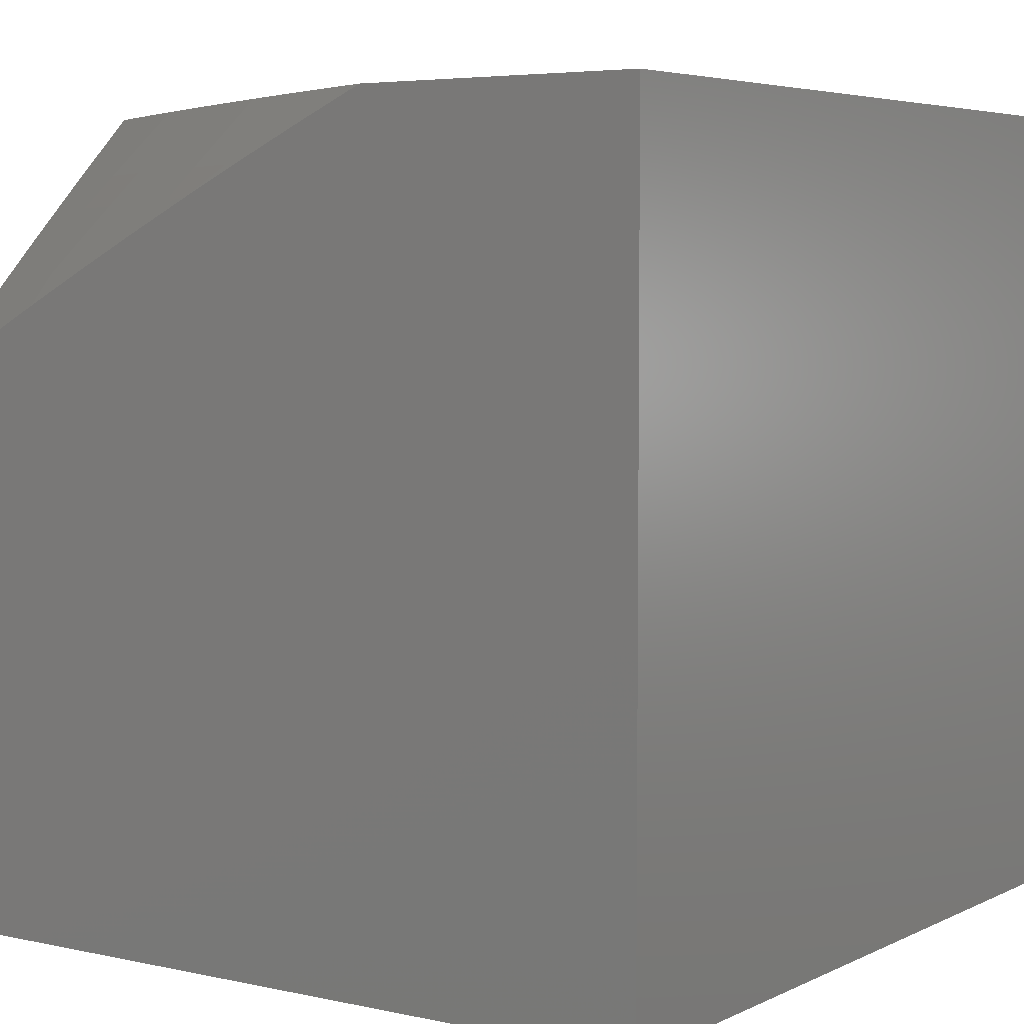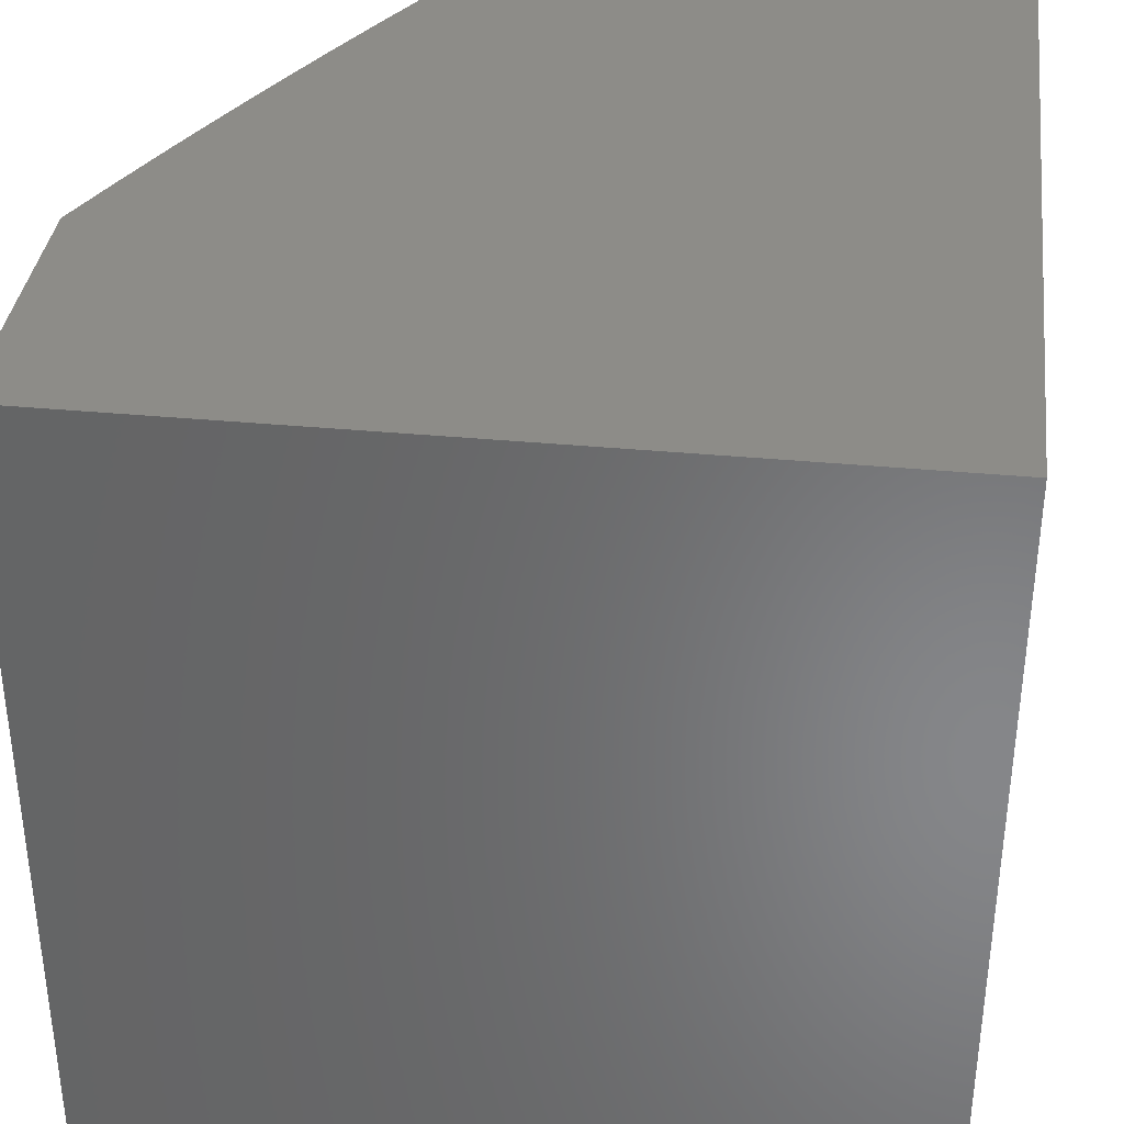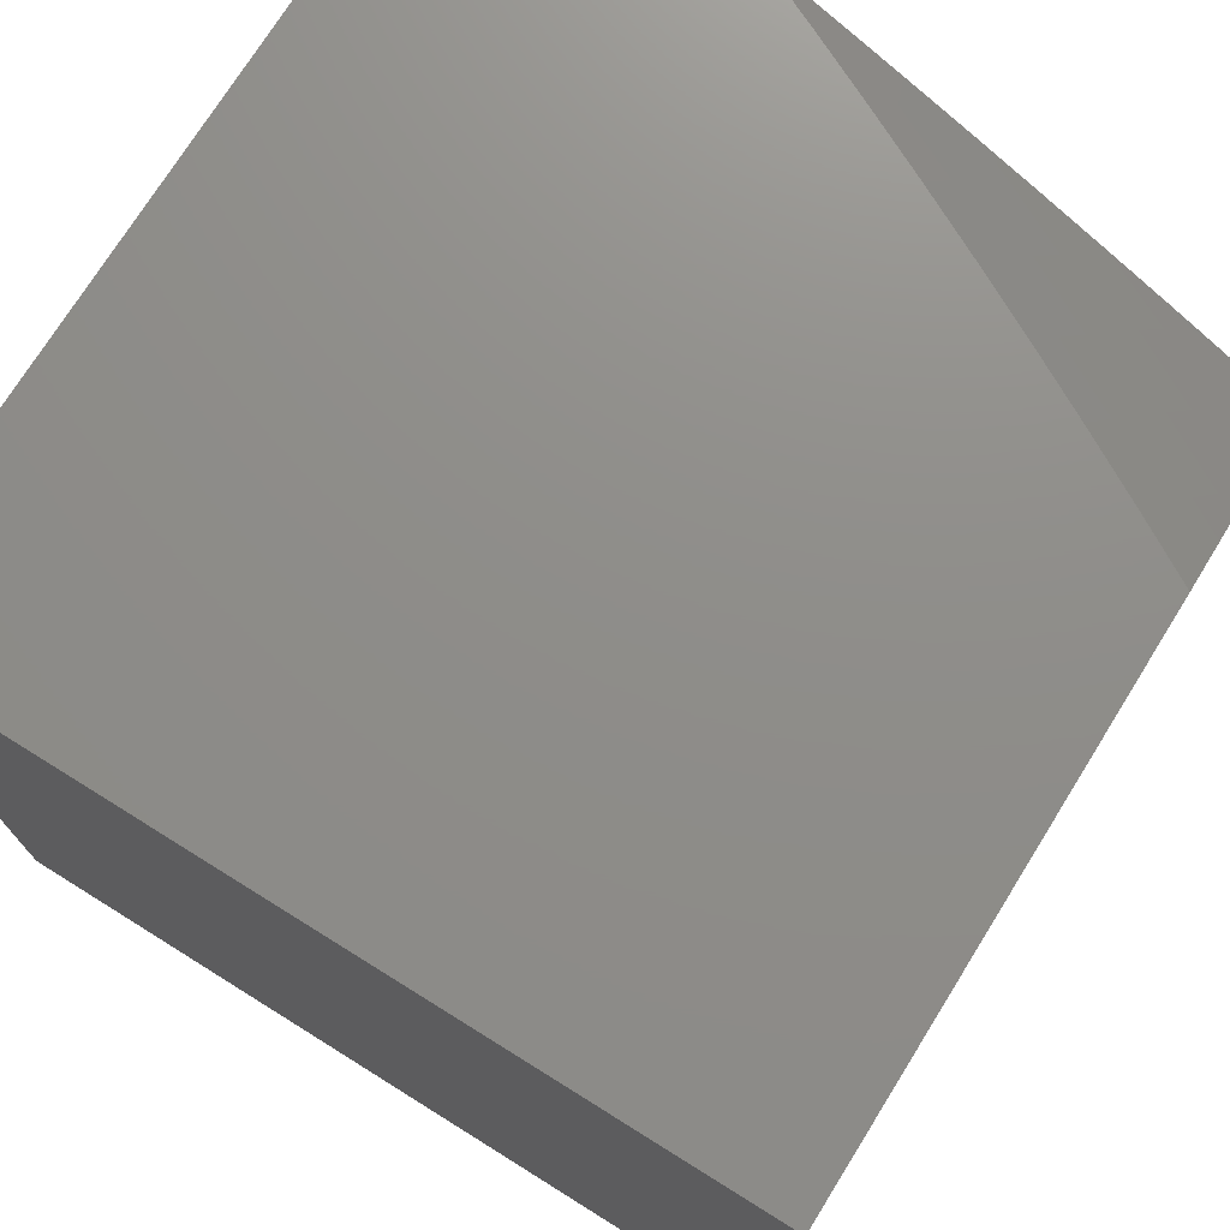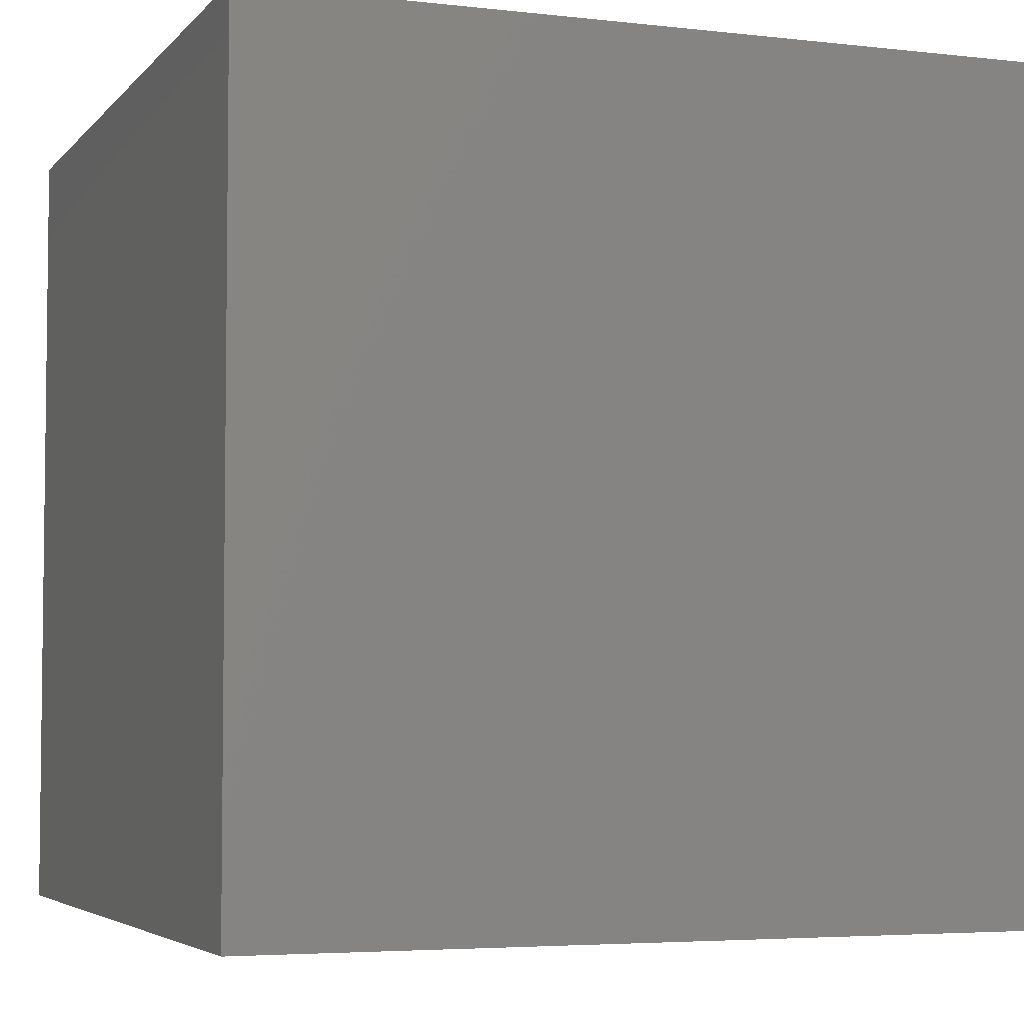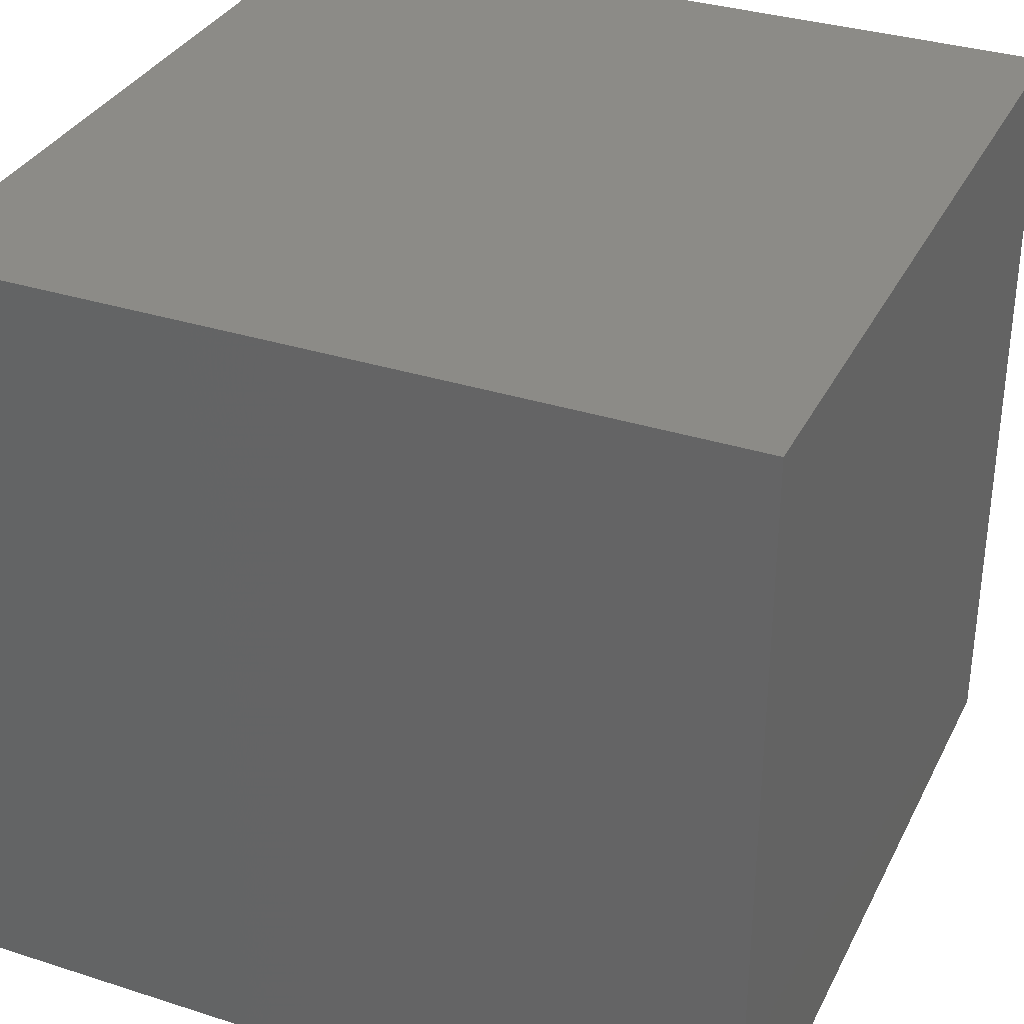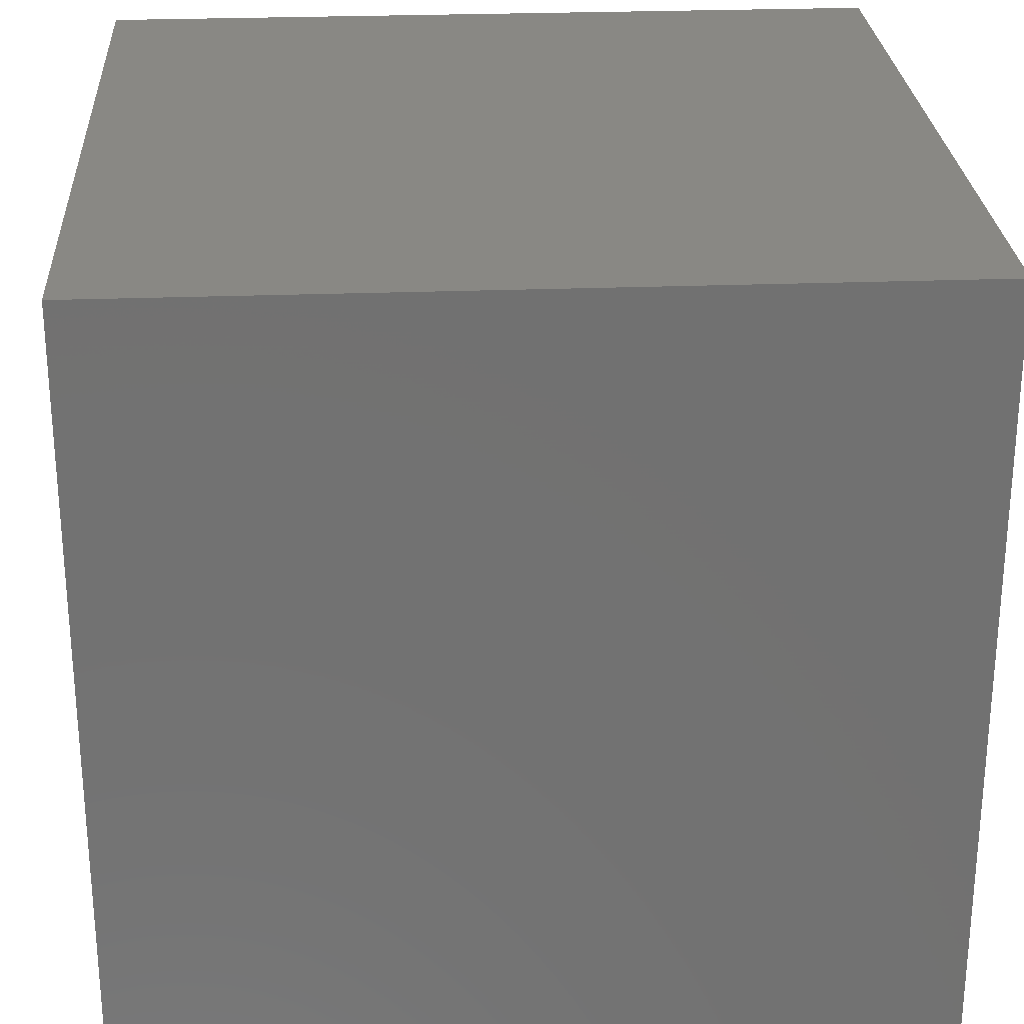
<metadata>
{"format":"stl","ext":"stl","renderer":"f3d","projection":"perspective","resolution":1024,"background":"white","views":[{"elev":5.0,"azim":34.7,"up":"+Z"},{"elev":36.1,"azim":97.1,"up":"+Z"},{"elev":73.9,"azim":-148.1,"up":"+Z"},{"elev":-4.5,"azim":159.5,"up":"+Z"},{"elev":33.6,"azim":113.6,"up":"+Y"},{"elev":26.5,"azim":86.6,"up":"+Y"}]}
</metadata>
<code>
# stl→obj: 54 verts, 104 faces
v -3.351 -7 8
v -3.434 -6.962 8
v -3.433 -7 7.963
v -3.449 -6.995 7.96
v -3.516 -7 7.924
v -3.532 -6.955 7.96
v -3.549 -6.988 7.92
v -3.631 -6.948 7.92
v -3.598 -7 7.885
v -3.648 -6.98 7.88
v -3.679 -7 7.845
v -3.731 -6.939 7.88
v -3.748 -6.971 7.839
v -3.83 -6.928 7.839
v -3.76 -7 7.804
v -3.848 -6.959 7.799
v -3.84 -7 7.762
v -3.865 -6.991 7.758
v -3.92 -7 7.72
v -3.949 -6.946 7.758
v -3.966 -6.978 7.717
v -4 -6.918 7.758
v -4 -7 7.676
v -3.516 -6.922 8
v -3.614 -6.915 7.96
v -3.598 -6.882 8
v -3.696 -6.874 7.96
v -3.679 -6.841 8
v -3.777 -6.831 7.96
v -3.76 -6.798 8
v -3.859 -6.788 7.96
v -3.841 -6.755 8
v -3.939 -6.743 7.96
v -3.921 -6.711 8
v -4 -6.666 8
v -4 -6.751 7.92
v -3.958 -6.775 7.92
v -3.877 -6.82 7.92
v -3.795 -6.864 7.92
v -3.713 -6.906 7.92
v -3.976 -6.807 7.88
v -4 -6.835 7.84
v -3.994 -6.839 7.839
v -3.931 -6.915 7.799
v -3.813 -6.896 7.88
v -3.895 -6.852 7.88
v -3.913 -6.883 7.839
v -4 -7 7
v -4 -6 7
v -4 -6 8
v -3 -6 8
v -3 -7 8
v -3 -7 7
v -3 -6 7
f 1 2 3
f 3 2 4
f 3 4 5
f 5 4 6
f 5 6 7
f 7 6 8
f 7 8 9
f 9 8 10
f 9 10 11
f 11 10 12
f 11 12 13
f 13 12 14
f 13 14 15
f 15 14 16
f 15 16 17
f 17 16 18
f 17 18 19
f 19 18 20
f 19 20 21
f 21 20 22
f 21 22 23
f 4 2 6
f 6 2 24
f 6 24 25
f 25 24 26
f 25 26 27
f 27 26 28
f 27 28 29
f 29 28 30
f 29 30 31
f 31 30 32
f 31 32 33
f 33 32 34
f 33 34 35
f 35 36 33
f 33 36 37
f 33 37 31
f 31 37 38
f 31 38 29
f 29 38 39
f 29 39 27
f 27 39 40
f 27 40 25
f 25 40 8
f 25 8 6
f 37 36 41
f 41 36 42
f 41 42 43
f 43 42 22
f 43 22 44
f 44 22 20
f 44 20 16
f 16 20 18
f 23 19 21
f 15 11 13
f 9 5 7
f 12 10 8
f 12 8 40
f 12 40 45
f 45 40 39
f 45 39 46
f 46 39 38
f 46 38 41
f 41 38 37
f 12 45 14
f 14 45 47
f 14 47 44
f 44 47 43
f 47 45 46
f 44 16 14
f 43 47 46
f 43 46 41
f 23 22 48
f 48 22 49
f 49 22 42
f 49 42 36
f 35 50 36
f 36 50 49
f 35 34 50
f 50 34 32
f 50 32 30
f 50 30 51
f 51 30 28
f 51 28 26
f 26 24 51
f 51 24 2
f 51 2 1
f 1 52 51
f 53 48 54
f 54 48 49
f 52 1 53
f 53 1 3
f 53 3 5
f 5 9 53
f 53 9 11
f 53 11 15
f 53 15 48
f 48 15 17
f 48 17 19
f 19 23 48
f 51 54 50
f 50 54 49
f 52 53 51
f 51 53 54

</code>
